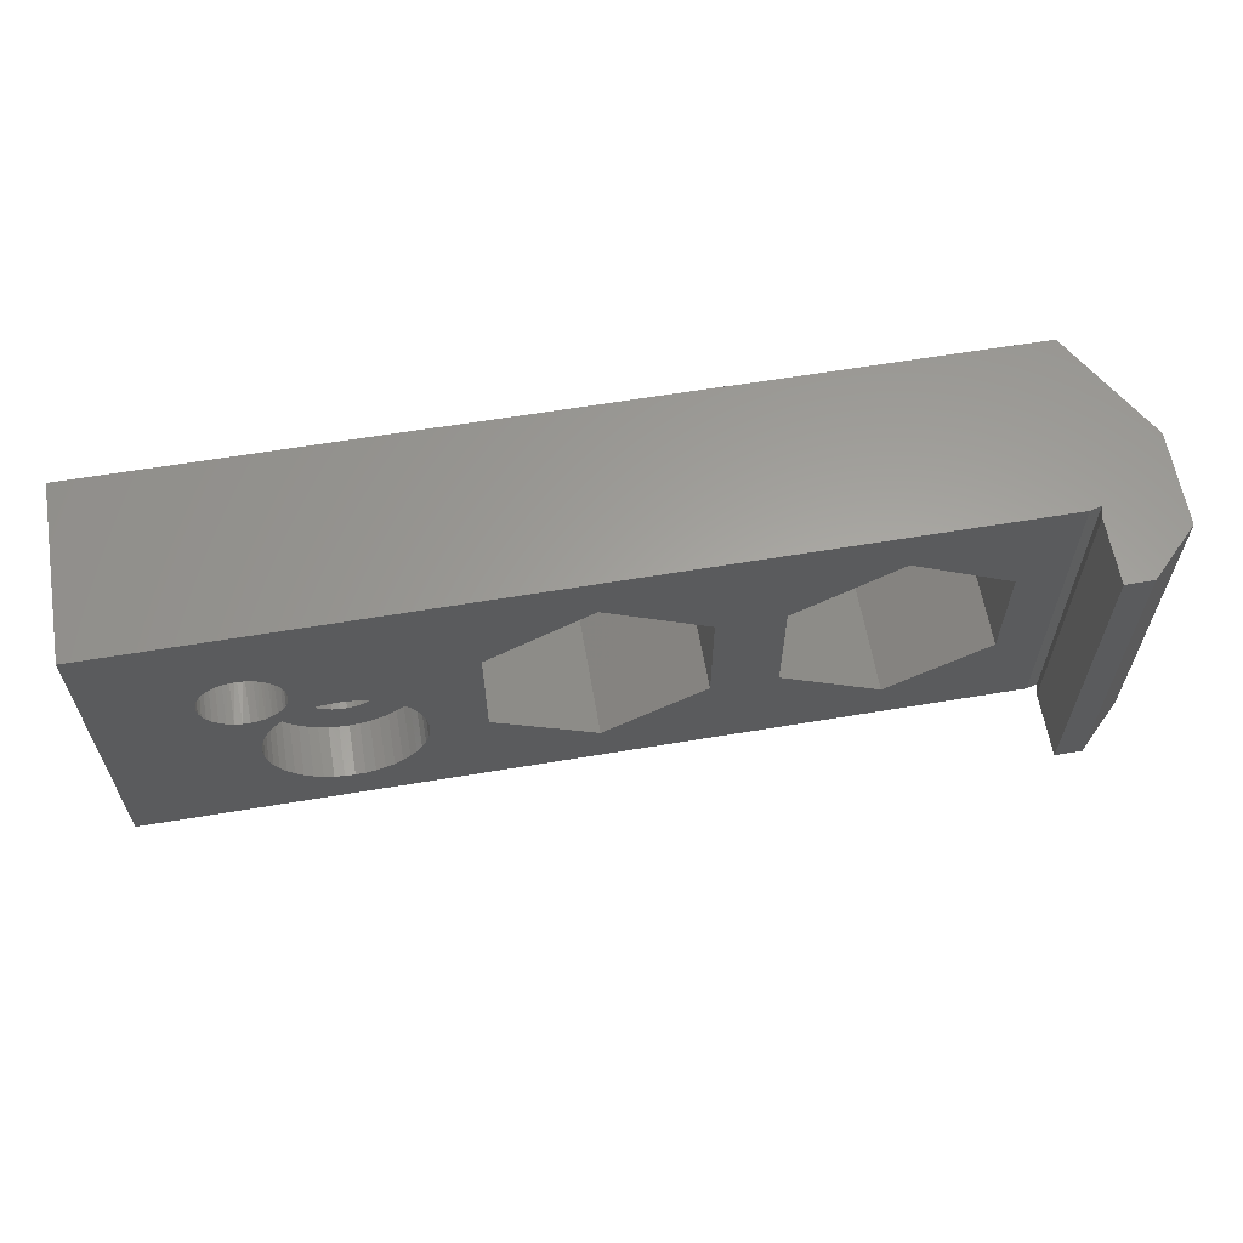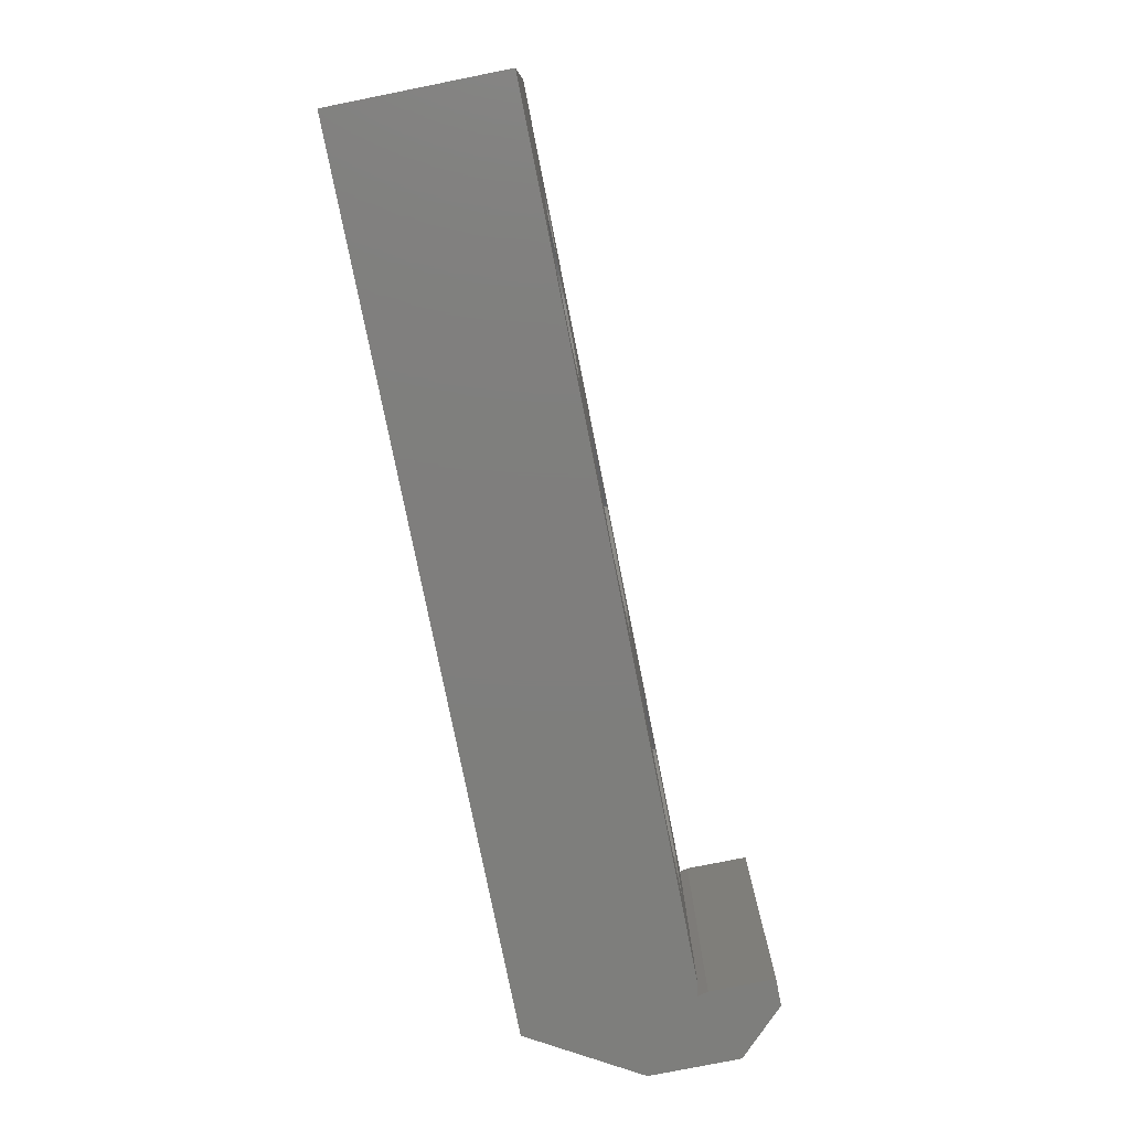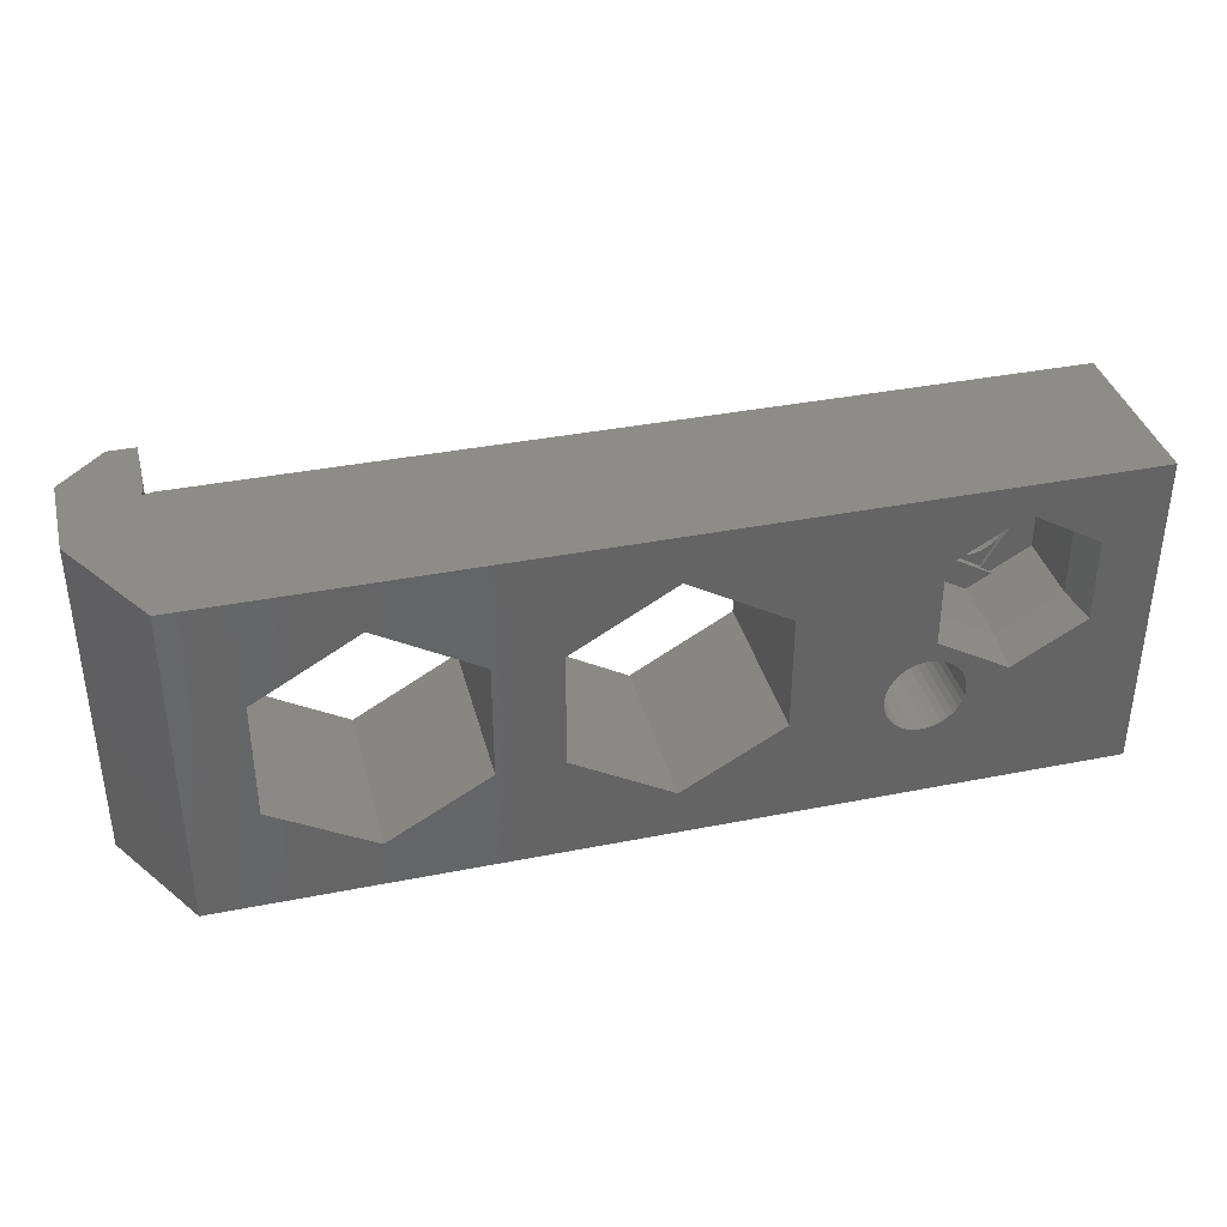
<metadata>
{"format":"stl","ext":"stl","renderer":"f3d","projection":"perspective","resolution":1024,"background":"white","views":[{"elev":61.6,"azim":-9.7,"up":"+Y"},{"elev":-78.2,"azim":-78.7,"up":"+Y"},{"elev":37.3,"azim":165.7,"up":"+Y"}]}
</metadata>
<code>
# stl→obj: 331 verts, 666 faces
v -14.44 0.4613 0
v -18.4 -1.827 0
v -14.94 0.75 2
v -15.12 -0.8567 0
v -14.94 4.75 2
v -14.44 5.039 0
v -7.1 3.204 0
v -13.26 -0.773 0
v -13.62 -0.6539 0
v -14 -0.6022 0
v -14.39 -0.6195 0
v -14.76 -0.7052 0
v -18.4 -1.25 2
v -21.86 0.75 2
v -22.36 0.4613 0
v -25.6 -9 0
v -16.22 -2.366 0
v -16.25 -2.75 0
v -16.11 -1.995 0
v -16.22 -3.134 0
v -16.11 -3.505 0
v -15.95 -3.853 0
v -15.44 -1.069 0
v -15.72 -1.335 0
v -15.95 -1.647 0
v -14.94 0.75 5.9
v -14.94 2.267 5.9
v -19.71 -0.4913 5.9
v -18.4 -1.25 5.9
v -21.86 4.75 2
v -22.36 5.039 0
v -25.6 9 0
v -21.86 3.233 5.9
v -21.86 0.75 6.1
v -18.4 7.327 0
v -18.4 6.75 2
v -1.55 6.409 0
v -21.86 4.75 5.9
v -17.09 5.991 5.9
v -18.4 6.75 5.9
v -14.94 4.75 6.1
v -19.71 -0.4913 6.1
v -19.19 -0.187 6.1
v -15.46 1.963 6.1
v -21.34 3.537 6.1
v -21.86 3.233 6.1
v 4 -3.204 0
v 7.5 -3.204 0
v -1.55 -6.409 0
v 7.5 3.204 0
v 4 -3.204 9.5
v 4 3.204 0
v 4 3.204 9.5
v 13.05 -6.409 0
v 13.05 -6.409 9.5
v 7.5 -3.204 9.5
v 22.1 -9 0
v -12.92 -4.544 0
v -7.1 -3.204 0
v -1.55 -6.409 9.5
v -13.26 -4.727 0
v -14 -4.898 0
v -13.62 -4.846 0
v 18.6 -3.204 0
v 18.6 -3.204 9.5
v 18.6 3.204 0
v 22.1 9 0
v 25.6 9 6
v 25.6 -9 6
v 18.6 3.204 9.5
v 13.05 6.409 0
v 13.05 6.409 9.5
v 7.5 3.204 9.5
v -1.55 6.409 9.5
v -7.1 3.204 9.5
v -25.6 9 9.5
v -12.92 -0.9557 0
v -12.61 -1.196 0
v -7.1 -3.204 9.5
v -13.26 -0.773 6.7
v -12.92 -0.9557 6.7
v -13.62 -0.6539 6.7
v -12.36 -1.486 0
v -12.61 -4.304 0
v -12.36 -4.014 0
v -12.16 -3.683 0
v -12.03 -3.322 0
v -11.96 -2.943 0
v -11.96 -2.557 0
v -12.03 -2.178 0
v -12.16 -1.817 0
v -12.61 -1.196 6.7
v -12.36 -1.486 6.7
v -12.92 -4.544 6.7
v -13.26 -4.727 6.7
v -12.61 -4.304 6.7
v -12.36 -4.014 6.7
v -16.22 -2.366 6.7
v -16.11 -1.995 6.7
v -16.25 -2.75 6.7
v -16.22 -3.134 6.7
v -16.11 -3.505 6.7
v -15.72 -4.165 0
v -15.95 -3.853 6.7
v -15.44 -4.431 0
v -15.12 -4.643 0
v -14.76 -4.795 0
v -14.39 -4.881 0
v -25.6 -9 9.5
v -15.72 -4.165 6.7
v -15.44 -4.431 6.7
v -15.12 -4.643 6.7
v -14.76 -4.795 6.7
v -14.39 -4.881 6.7
v -14 -4.898 6.7
v -13.62 -4.846 6.7
v -12.16 -3.683 6.7
v -12.03 -3.322 6.7
v -11.96 -2.943 6.7
v -11.96 -2.557 6.7
v -12.03 -2.178 6.7
v -12.16 -1.817 6.7
v -14 -0.6022 6.7
v -14.39 -0.6195 6.7
v -14.76 -0.7052 6.7
v -15.12 -0.8567 6.7
v -15.44 -1.069 6.7
v -15.72 -1.335 6.7
v -15.95 -1.647 6.7
v 21.15 9 9.5
v 21.15 -9 9.5
v 21.76 9 9.341
v 21.76 -9 9.341
v 21.6 9 9.95
v 25.6 9 11
v 21.6 -9 9.95
v 25.6 -9 11
v 21.6 9 13.5
v 21.6 -9 13.5
v -20.41 1.995 9.5
v -17.92 4.846 9.5
v -20.52 2.366 9.5
v -18.3 4.898 9.5
v -18.69 4.881 9.5
v -19.06 4.795 9.5
v -19.42 4.643 9.5
v -19.74 4.431 9.5
v -20.02 4.165 9.5
v -20.25 3.853 9.5
v -20.41 3.505 9.5
v -20.52 3.134 9.5
v -20.55 2.75 9.5
v 23.1 9 13.5
v 23.1 -9 13.5
v -14.94 2.267 6.1
v -17.09 5.991 6.1
v -17.61 5.687 6.1
v -16.54 3.825 6.3
v -17.32 0.888 6.3
v -15.46 1.963 6.3
v -19.48 4.612 6.3
v -17.61 5.687 6.3
v -20.26 1.675 6.3
v -21.34 3.537 6.3
v -19.19 -0.187 6.3
v -20.05 1.368 6.3
v -17.66 0.7297 6.3
v -18.03 0.6327 6.3
v -18.4 0.6 6.3
v -18.77 0.6327 6.3
v -19.14 0.7297 6.3
v -19.48 0.888 6.3
v -19.78 1.103 6.3
v -20.42 2.015 6.3
v -20.25 1.647 9.5
v -19.78 4.397 6.3
v -20.05 4.132 6.3
v -20.26 3.825 6.3
v -20.42 3.485 6.3
v -20.52 3.123 6.3
v -20.55 2.75 6.3
v -20.52 2.377 6.3
v -19.14 4.77 6.3
v -18.77 4.867 6.3
v -18.4 4.9 6.3
v -18.03 4.867 6.3
v -17.66 4.77 6.3
v -17.32 4.612 6.3
v -17.02 4.397 6.3
v -16.75 4.132 6.3
v -17.55 4.727 9.5
v -17.22 4.544 9.5
v -16.91 4.304 9.5
v -16.66 4.014 9.5
v -16.38 3.485 6.3
v -16.46 3.683 9.5
v -17.55 0.773 9.5
v -17.02 1.103 6.3
v -17.22 0.9557 9.5
v -17.92 0.6539 9.5
v -18.3 0.6022 9.5
v -18.69 0.6195 9.5
v -19.06 0.7052 9.5
v -19.42 0.8567 9.5
v -19.74 1.069 9.5
v -20.02 1.335 9.5
v -16.75 1.368 6.3
v -16.54 1.675 6.3
v -16.38 2.015 6.3
v -16.28 2.377 6.3
v -16.25 2.75 6.3
v -16.28 3.123 6.3
v -16.91 1.196 9.5
v -16.66 1.486 9.5
v -16.46 1.817 9.5
v -16.33 2.178 9.5
v -16.26 2.557 9.5
v -16.26 2.943 9.5
v -16.33 3.322 9.5
v -13.56 -6.815 9.5
v -18.2 -2.75 9.5
v -18.16 -2.215 9.5
v -18.16 -3.285 9.5
v -18.06 -3.811 9.5
v -17.89 -4.319 9.5
v -17.65 -4.8 9.5
v -17.35 -5.246 9.5
v -17 -5.649 9.5
v -16.6 -6.003 9.5
v -16.15 -6.301 9.5
v -15.67 -6.538 9.5
v -15.16 -6.71 9.5
v -14.64 -6.815 9.5
v -14.1 -6.85 9.5
v -10.55 -4.8 9.5
v -13.04 -6.71 9.5
v -12.53 -6.538 9.5
v -12.05 -6.301 9.5
v -11.6 -6.003 9.5
v -11.2 -5.649 9.5
v -10.85 -5.246 9.5
v -10.55 -0.7 9.5
v -10.85 -0.2541 9.5
v -11.2 0.1491 9.5
v -11.6 0.5027 9.5
v -12.05 0.8007 9.5
v -12.53 1.038 9.5
v -13.04 1.21 9.5
v -13.56 1.315 9.5
v -10.31 -4.319 9.5
v -10.14 -3.811 9.5
v -10.04 -3.285 9.5
v -10 -2.75 9.5
v -10.04 -2.215 9.5
v -10.14 -1.689 9.5
v -10.31 -1.181 9.5
v -18.16 -2.215 6.7
v -18.2 -2.75 6.7
v -18.06 -1.689 9.5
v -18.06 -1.689 6.7
v -18.16 -3.285 6.7
v -18.06 -3.811 6.7
v -17.89 -4.319 6.7
v -17.65 -4.8 6.7
v -17.35 -5.246 6.7
v -17 -5.649 6.7
v -16.6 -6.003 6.7
v -16.15 -6.301 6.7
v -15.67 -6.538 6.7
v -15.16 -6.71 6.7
v -14.64 -6.815 6.7
v -14.1 -6.85 6.7
v -13.56 -6.815 6.7
v -13.04 -6.71 6.7
v -12.53 -6.538 6.7
v -12.05 -6.301 6.7
v -11.6 -6.003 6.7
v -11.2 -5.649 6.7
v -10.85 -5.246 6.7
v -10.55 -4.8 6.7
v -10.31 -4.319 6.7
v -10.14 -3.811 6.7
v -10.04 -3.285 6.7
v -10 -2.75 6.7
v -10.04 -2.215 6.7
v -10.14 -1.689 6.7
v -10.31 -1.181 6.7
v -10.55 -0.7 6.7
v -10.85 -0.2541 6.7
v -11.2 0.1491 6.7
v -11.6 0.5027 6.7
v -12.05 0.8007 6.7
v -12.53 1.038 6.7
v -13.04 1.21 6.7
v -13.56 1.315 6.7
v -14.1 1.35 6.7
v -14.1 1.35 9.5
v -14.64 1.315 6.7
v -14.64 1.315 9.5
v -15.16 1.21 6.7
v -15.16 1.21 9.5
v -15.67 1.038 6.7
v -15.67 1.038 9.5
v -16.15 0.8007 6.7
v -16.15 0.8007 9.5
v -16.6 0.5027 6.7
v -16.6 0.5027 9.5
v -17 0.1491 6.7
v -17 0.1491 9.5
v -17.35 -0.2541 6.7
v -17.35 -0.2541 9.5
v -17.65 -0.7 6.7
v -17.65 -0.7 9.5
v -17.89 -1.181 6.7
v -17.89 -1.181 9.5
v -20.7 -7.75 7.5
v -24.35 -7.75 7.5
v -20.7 -2.809 7.5
v -24.35 -7.75 2
v -20.7 -7.75 2
v -24.35 -0.7015 7.5
v -24.35 -0.7015 2
v -20.7 -2.809 2
v -12.44 7.3 7.5
v -8.8 7.3 7.5
v -12.44 3.85 7.5
v -8.8 7.3 2
v -12.44 7.3 2
v -8.8 3.85 7.5
v -8.8 3.85 2
v -12.44 3.85 2
f 1 2 3
f 1 4 2
f 3 5 1
f 1 5 6
f 6 7 1
f 1 7 8
f 1 8 9
f 9 10 1
f 1 10 11
f 1 11 12
f 12 4 1
f 3 2 13
f 2 14 13
f 15 14 2
f 2 16 15
f 17 18 2
f 2 19 17
f 2 18 20
f 2 20 21
f 21 22 2
f 2 22 16
f 2 4 23
f 2 23 24
f 24 25 2
f 2 25 19
f 3 13 26
f 27 5 3
f 27 3 26
f 28 13 14
f 29 13 28
f 26 13 29
f 15 30 14
f 31 30 15
f 15 32 31
f 15 16 32
f 33 14 30
f 28 14 34
f 34 14 33
f 31 35 30
f 32 35 31
f 30 35 36
f 36 35 5
f 5 35 6
f 35 37 6
f 32 37 35
f 30 36 38
f 33 30 38
f 39 36 5
f 38 36 40
f 40 36 39
f 39 5 41
f 41 5 27
f 6 37 7
f 28 26 29
f 34 42 28
f 43 28 42
f 44 28 43
f 44 27 28
f 27 26 28
f 34 45 42
f 33 46 34
f 46 45 34
f 42 45 43
f 33 38 39
f 46 33 45
f 45 33 39
f 39 38 40
f 47 48 49
f 48 47 50
f 47 49 51
f 50 47 52
f 52 47 53
f 53 47 51
f 49 48 54
f 54 48 55
f 48 50 56
f 55 48 56
f 49 54 57
f 57 16 49
f 49 58 59
f 49 59 60
f 61 58 49
f 16 62 49
f 49 62 63
f 49 63 61
f 51 49 60
f 57 54 64
f 64 54 65
f 65 54 55
f 57 64 66
f 57 66 67
f 68 57 67
f 69 16 57
f 69 57 68
f 66 64 70
f 70 64 65
f 67 66 71
f 71 66 72
f 72 66 70
f 50 52 71
f 50 71 73
f 56 50 73
f 71 52 37
f 37 52 74
f 74 52 53
f 71 37 67
f 73 71 72
f 67 37 32
f 7 37 75
f 75 37 74
f 67 32 68
f 32 16 76
f 68 32 76
f 7 77 8
f 59 78 7
f 59 7 79
f 7 78 77
f 79 7 75
f 80 9 8
f 81 8 77
f 80 8 81
f 82 10 9
f 82 9 80
f 59 83 78
f 59 58 84
f 59 84 85
f 85 86 59
f 59 86 87
f 59 87 88
f 88 89 59
f 59 89 90
f 59 90 91
f 91 83 59
f 60 59 79
f 92 77 78
f 93 78 83
f 92 78 93
f 81 77 92
f 94 84 58
f 95 58 61
f 94 58 95
f 96 85 84
f 96 84 94
f 97 86 85
f 97 85 96
f 98 18 17
f 99 17 19
f 98 17 99
f 100 20 18
f 100 18 98
f 101 21 20
f 101 20 100
f 102 22 21
f 102 21 101
f 22 103 16
f 104 103 22
f 104 22 102
f 16 103 105
f 16 105 106
f 106 107 16
f 16 107 108
f 16 108 62
f 76 16 109
f 69 109 16
f 110 105 103
f 110 103 104
f 111 106 105
f 111 105 110
f 112 107 106
f 112 106 111
f 113 108 107
f 113 107 112
f 114 62 108
f 114 108 113
f 115 63 62
f 115 62 114
f 116 61 63
f 116 63 115
f 95 61 116
f 117 87 86
f 117 86 97
f 118 88 87
f 118 87 117
f 119 89 88
f 119 88 118
f 120 90 89
f 120 89 119
f 121 91 90
f 121 90 120
f 122 83 91
f 122 91 121
f 93 83 122
f 123 11 10
f 123 10 82
f 124 12 11
f 124 11 123
f 125 4 12
f 125 12 124
f 126 23 4
f 126 4 125
f 127 24 23
f 127 23 126
f 128 25 24
f 128 24 127
f 129 19 25
f 129 25 128
f 99 19 129
f 130 131 132
f 130 70 131
f 68 130 132
f 76 130 68
f 76 74 130
f 130 74 72
f 130 72 70
f 132 131 133
f 131 69 133
f 131 109 69
f 131 60 109
f 55 60 131
f 131 70 65
f 131 65 55
f 132 133 134
f 135 132 134
f 68 132 135
f 134 133 136
f 133 137 136
f 133 69 137
f 134 136 138
f 135 134 138
f 138 136 139
f 136 137 139
f 109 140 76
f 76 141 74
f 76 140 142
f 143 141 76
f 76 144 143
f 76 145 144
f 146 145 76
f 76 147 146
f 76 148 147
f 149 148 76
f 76 150 149
f 76 151 150
f 152 151 76
f 76 142 152
f 137 68 135
f 69 68 137
f 138 153 135
f 153 137 135
f 153 138 154
f 154 138 139
f 154 137 153
f 139 137 154
f 155 44 41
f 155 27 44
f 27 155 41
f 41 44 156
f 156 44 157
f 158 157 44
f 43 159 44
f 158 44 160
f 159 160 44
f 41 156 39
f 157 39 156
f 45 39 157
f 157 161 45
f 162 161 157
f 162 157 158
f 163 43 45
f 163 45 164
f 161 164 45
f 165 43 163
f 165 159 43
f 166 165 163
f 159 165 167
f 167 165 168
f 168 165 169
f 169 165 170
f 170 165 171
f 171 165 172
f 172 165 173
f 173 165 166
f 164 174 163
f 163 175 166
f 174 140 163
f 163 140 175
f 161 176 164
f 164 176 177
f 164 177 178
f 178 179 164
f 164 179 180
f 164 180 181
f 181 182 164
f 164 182 174
f 161 162 183
f 183 146 161
f 161 147 176
f 161 146 147
f 183 162 184
f 184 162 185
f 185 162 186
f 186 162 187
f 187 162 188
f 188 162 189
f 189 162 190
f 190 162 158
f 184 145 183
f 183 145 146
f 185 144 184
f 184 144 145
f 186 143 185
f 185 143 144
f 187 141 186
f 186 141 143
f 188 191 187
f 187 191 141
f 189 192 188
f 188 192 191
f 190 193 189
f 189 193 192
f 158 194 190
f 190 194 193
f 160 195 158
f 195 196 158
f 158 196 194
f 167 197 159
f 159 198 160
f 159 199 198
f 159 197 199
f 168 200 167
f 167 200 197
f 169 201 168
f 168 201 200
f 170 202 169
f 169 202 201
f 171 203 170
f 170 203 202
f 172 204 171
f 171 204 203
f 173 205 172
f 172 205 204
f 166 206 173
f 173 206 205
f 166 175 206
f 160 198 207
f 160 207 208
f 208 209 160
f 160 209 210
f 160 210 211
f 211 212 160
f 160 212 195
f 198 213 207
f 198 199 213
f 207 214 208
f 207 213 214
f 208 215 209
f 208 214 215
f 209 216 210
f 209 215 216
f 210 217 211
f 210 216 217
f 211 218 212
f 211 217 218
f 212 219 195
f 212 218 219
f 195 219 196
f 176 148 177
f 176 147 148
f 177 149 178
f 177 148 149
f 178 150 179
f 178 149 150
f 179 151 180
f 179 150 151
f 180 152 181
f 180 151 152
f 181 152 182
f 182 142 174
f 182 152 142
f 174 142 140
f 109 60 220
f 109 221 222
f 109 222 206
f 223 221 109
f 109 224 223
f 225 224 109
f 109 226 225
f 109 227 226
f 228 227 109
f 109 229 228
f 109 230 229
f 231 230 109
f 109 232 231
f 109 233 232
f 234 233 109
f 109 220 234
f 109 175 140
f 206 175 109
f 60 55 51
f 51 56 53
f 51 55 56
f 79 235 60
f 60 236 220
f 237 236 60
f 60 238 237
f 60 239 238
f 240 239 60
f 60 241 240
f 60 235 241
f 53 73 74
f 53 56 73
f 74 192 75
f 74 73 72
f 74 191 192
f 141 191 74
f 75 242 79
f 243 242 75
f 75 244 243
f 75 245 244
f 246 245 75
f 75 247 246
f 75 248 247
f 249 248 75
f 218 249 75
f 218 75 219
f 219 75 196
f 196 75 194
f 75 193 194
f 75 192 193
f 79 250 235
f 79 251 250
f 252 251 79
f 79 253 252
f 79 254 253
f 255 254 79
f 79 256 255
f 79 242 256
f 257 222 258
f 257 259 222
f 100 257 258
f 260 259 257
f 257 98 260
f 98 257 100
f 258 222 221
f 205 222 259
f 206 222 205
f 258 221 261
f 100 258 261
f 261 221 223
f 261 223 262
f 262 101 261
f 261 101 100
f 262 223 224
f 262 224 263
f 263 102 262
f 262 102 101
f 263 224 225
f 263 225 264
f 264 104 263
f 263 104 102
f 264 225 226
f 264 226 265
f 265 104 264
f 265 226 227
f 265 227 266
f 266 110 265
f 265 110 104
f 266 227 228
f 266 228 267
f 267 111 266
f 266 111 110
f 267 228 229
f 267 229 268
f 268 111 267
f 268 229 230
f 268 230 269
f 269 112 268
f 268 112 111
f 269 230 231
f 269 231 270
f 270 113 269
f 269 113 112
f 270 231 232
f 270 232 271
f 271 114 270
f 270 114 113
f 271 232 233
f 271 233 272
f 272 114 271
f 272 233 234
f 272 234 273
f 273 115 272
f 272 115 114
f 273 234 220
f 273 220 274
f 274 116 273
f 273 116 115
f 274 220 236
f 274 236 275
f 275 95 274
f 274 95 116
f 275 236 237
f 275 237 276
f 276 95 275
f 276 237 238
f 276 238 277
f 277 94 276
f 276 94 95
f 277 238 239
f 277 239 278
f 278 96 277
f 277 96 94
f 278 239 240
f 278 240 279
f 279 96 278
f 279 240 241
f 279 241 280
f 280 97 279
f 279 97 96
f 280 241 235
f 280 235 281
f 281 117 280
f 280 117 97
f 281 235 250
f 281 250 282
f 282 118 281
f 281 118 117
f 282 250 251
f 282 251 283
f 283 118 282
f 283 251 252
f 283 252 284
f 284 119 283
f 283 119 118
f 284 252 253
f 284 253 285
f 285 120 284
f 284 120 119
f 285 253 254
f 285 254 286
f 286 121 285
f 285 121 120
f 286 254 255
f 286 255 287
f 287 121 286
f 287 255 256
f 287 256 288
f 288 122 287
f 287 122 121
f 288 256 242
f 288 242 289
f 289 93 288
f 288 93 122
f 289 242 243
f 289 243 290
f 290 92 289
f 289 92 93
f 290 243 244
f 290 244 291
f 291 92 290
f 291 244 245
f 291 245 292
f 292 81 291
f 291 81 92
f 292 245 246
f 292 246 293
f 293 80 292
f 292 80 81
f 293 246 247
f 293 247 294
f 294 80 293
f 294 247 248
f 294 248 295
f 295 82 294
f 294 82 80
f 295 248 249
f 295 249 296
f 296 123 295
f 295 123 82
f 296 249 297
f 217 297 249
f 217 249 218
f 296 297 298
f 298 124 296
f 296 124 123
f 298 297 299
f 216 299 297
f 216 297 217
f 298 299 300
f 300 124 298
f 300 299 301
f 215 301 299
f 215 299 216
f 300 301 302
f 302 125 300
f 300 125 124
f 302 301 303
f 214 303 301
f 214 301 215
f 302 303 304
f 304 126 302
f 302 126 125
f 304 303 305
f 213 305 303
f 213 303 214
f 304 305 306
f 306 127 304
f 304 127 126
f 306 305 307
f 199 307 305
f 199 305 213
f 306 307 308
f 308 127 306
f 308 307 309
f 200 309 307
f 200 307 197
f 197 307 199
f 308 309 310
f 310 128 308
f 308 128 127
f 310 309 311
f 201 311 309
f 201 309 200
f 310 311 312
f 312 129 310
f 310 129 128
f 312 311 313
f 202 313 311
f 202 311 201
f 312 313 314
f 314 129 312
f 314 313 315
f 203 315 313
f 203 313 202
f 314 315 260
f 260 99 314
f 314 99 129
f 260 315 259
f 204 259 315
f 204 315 203
f 260 98 99
f 205 259 204
f 316 317 318
f 317 316 319
f 316 318 320
f 319 316 320
f 318 317 321
f 321 317 322
f 322 317 319
f 318 321 323
f 320 318 323
f 323 321 322
f 319 323 322
f 320 323 319
f 324 325 326
f 325 324 327
f 324 326 328
f 327 324 328
f 326 325 329
f 329 325 330
f 330 325 327
f 326 329 331
f 328 326 331
f 331 329 330
f 331 330 328
f 328 330 327

</code>
